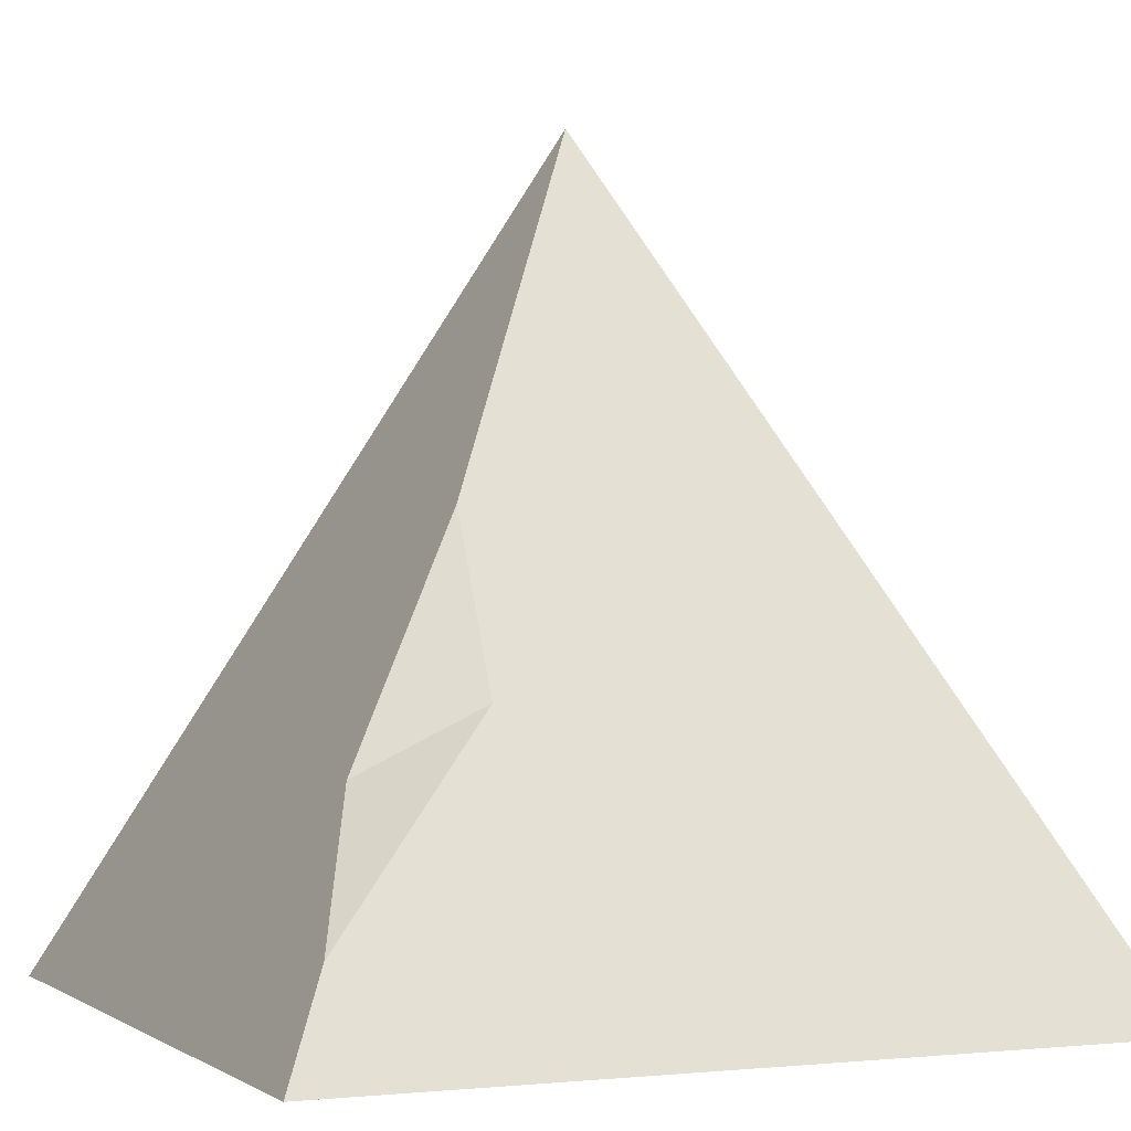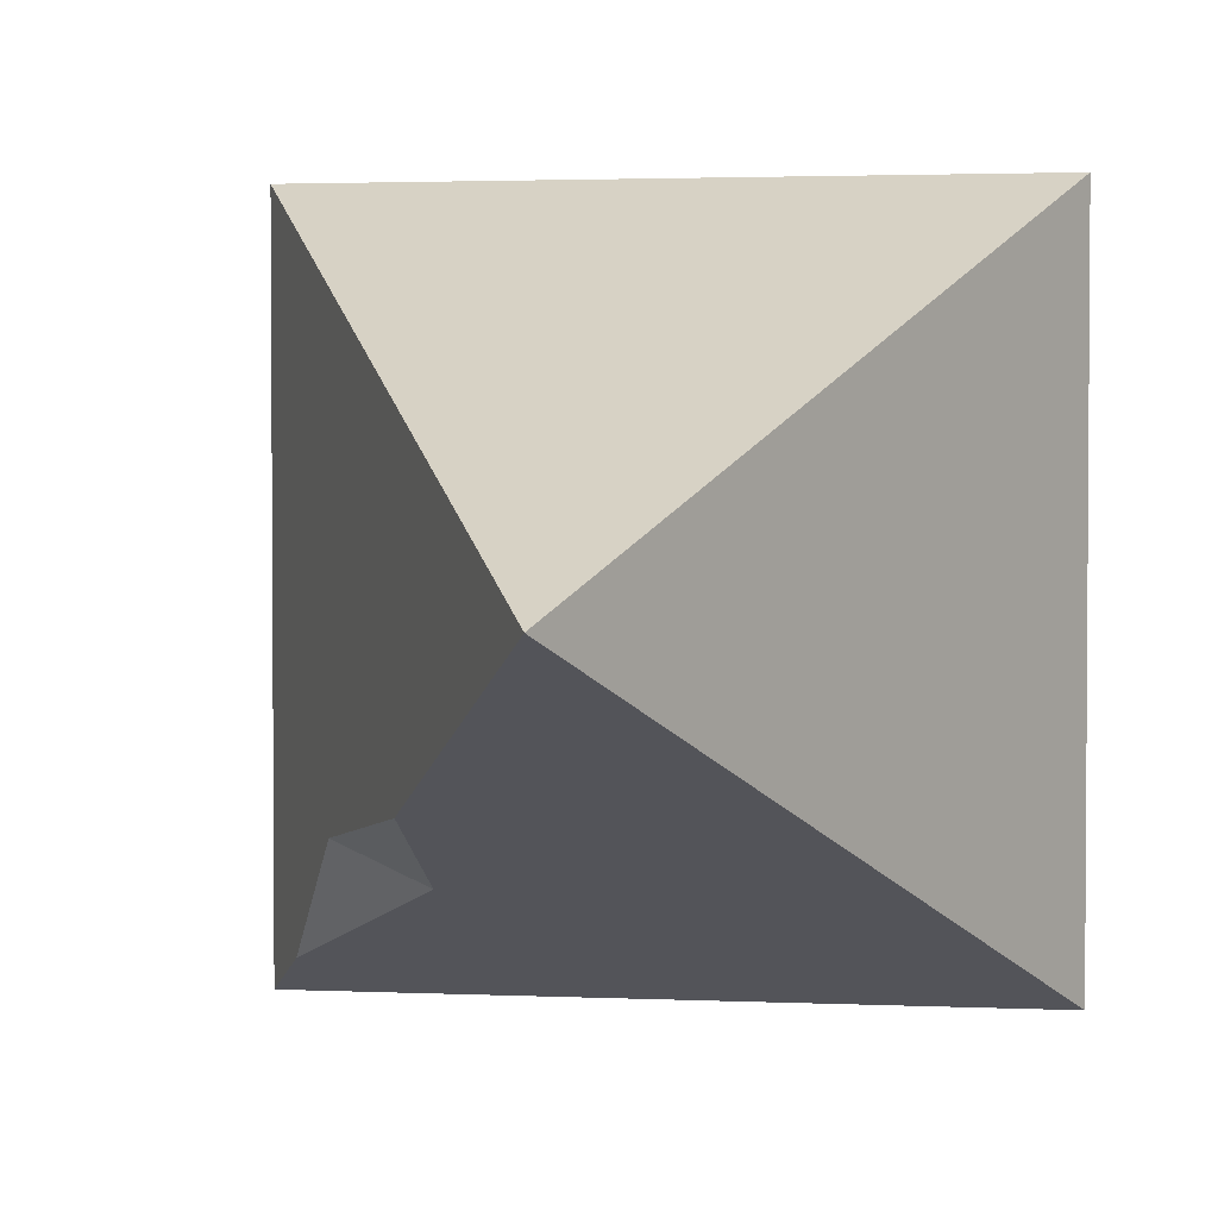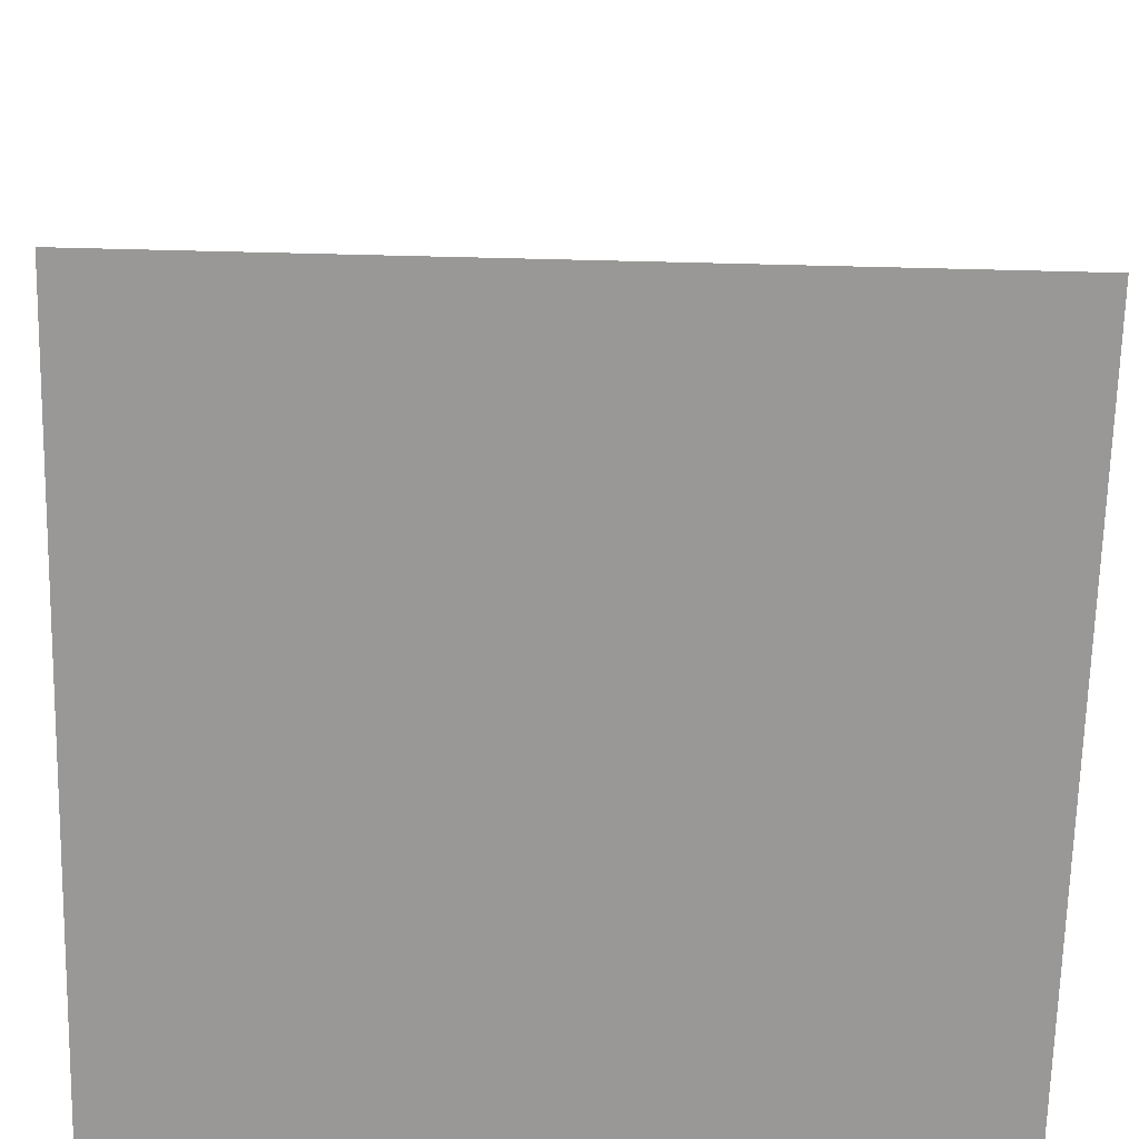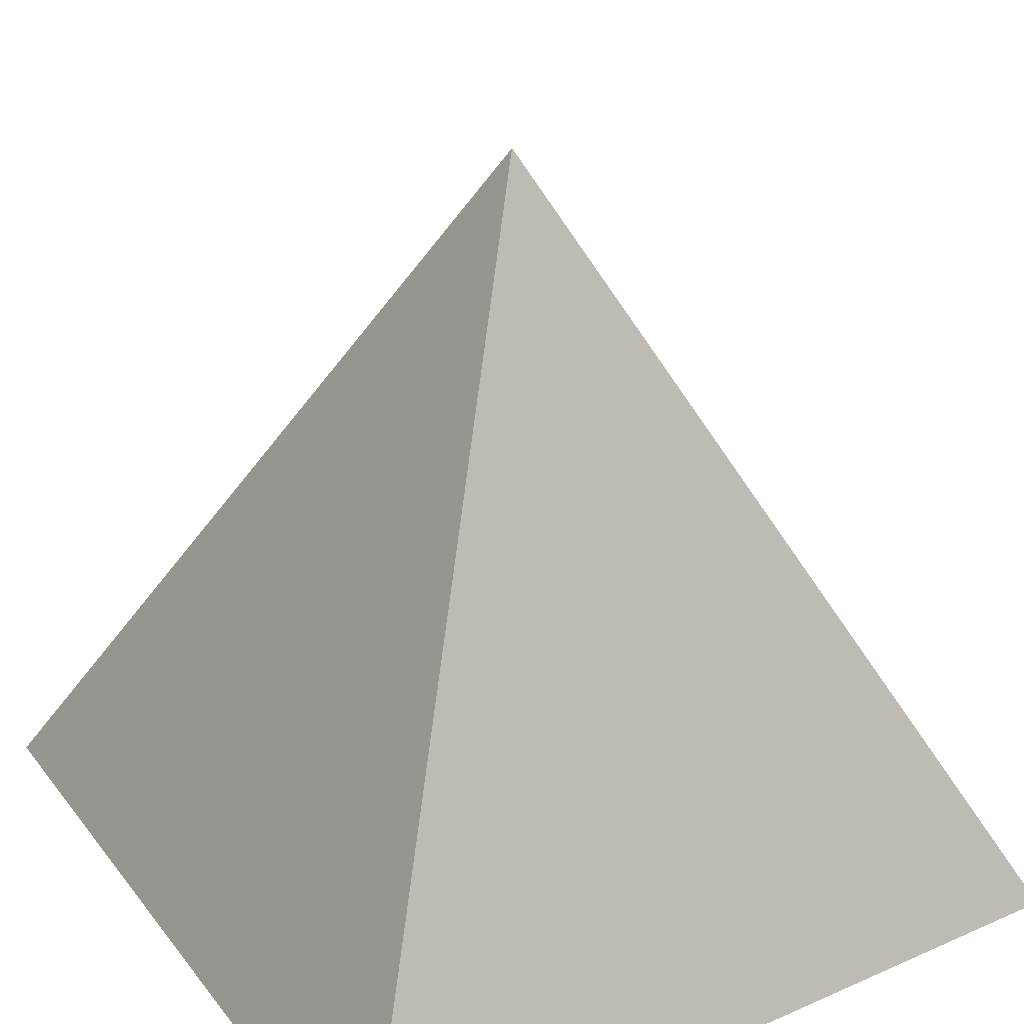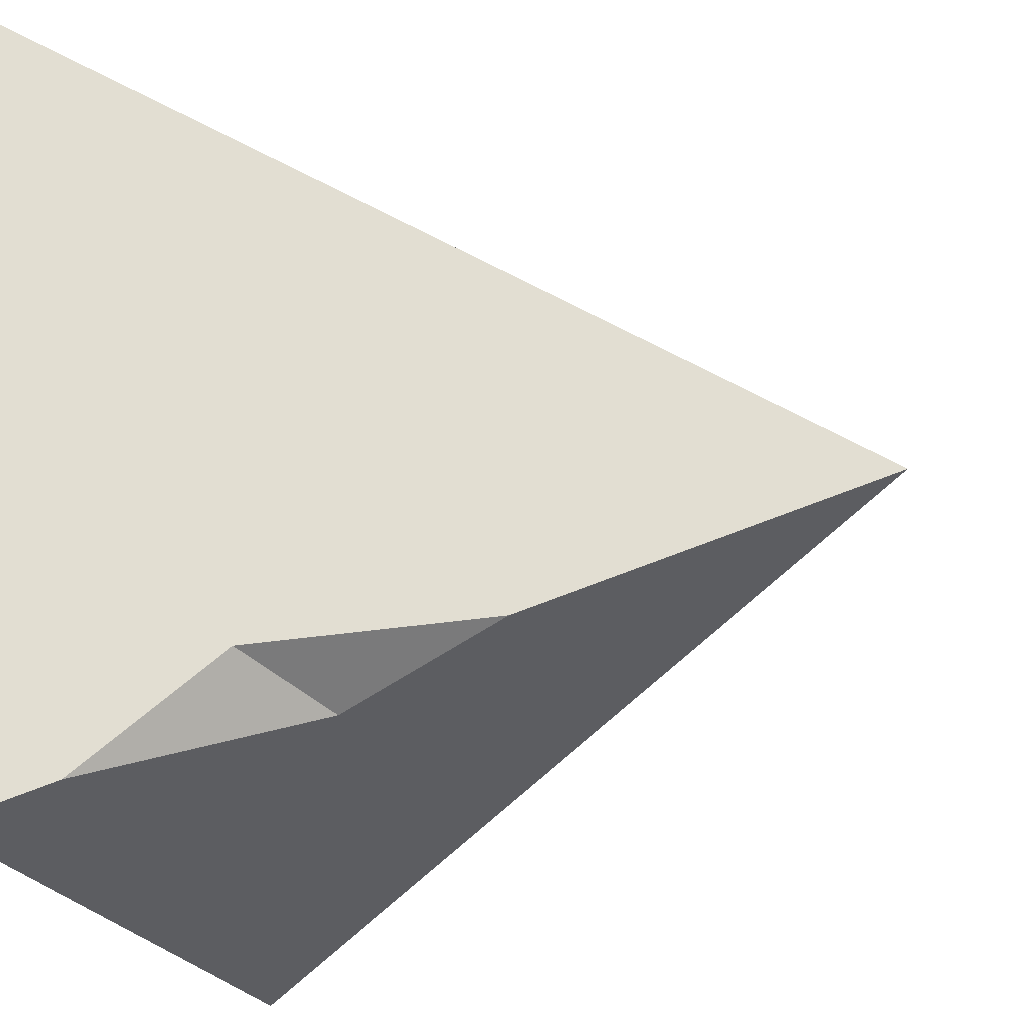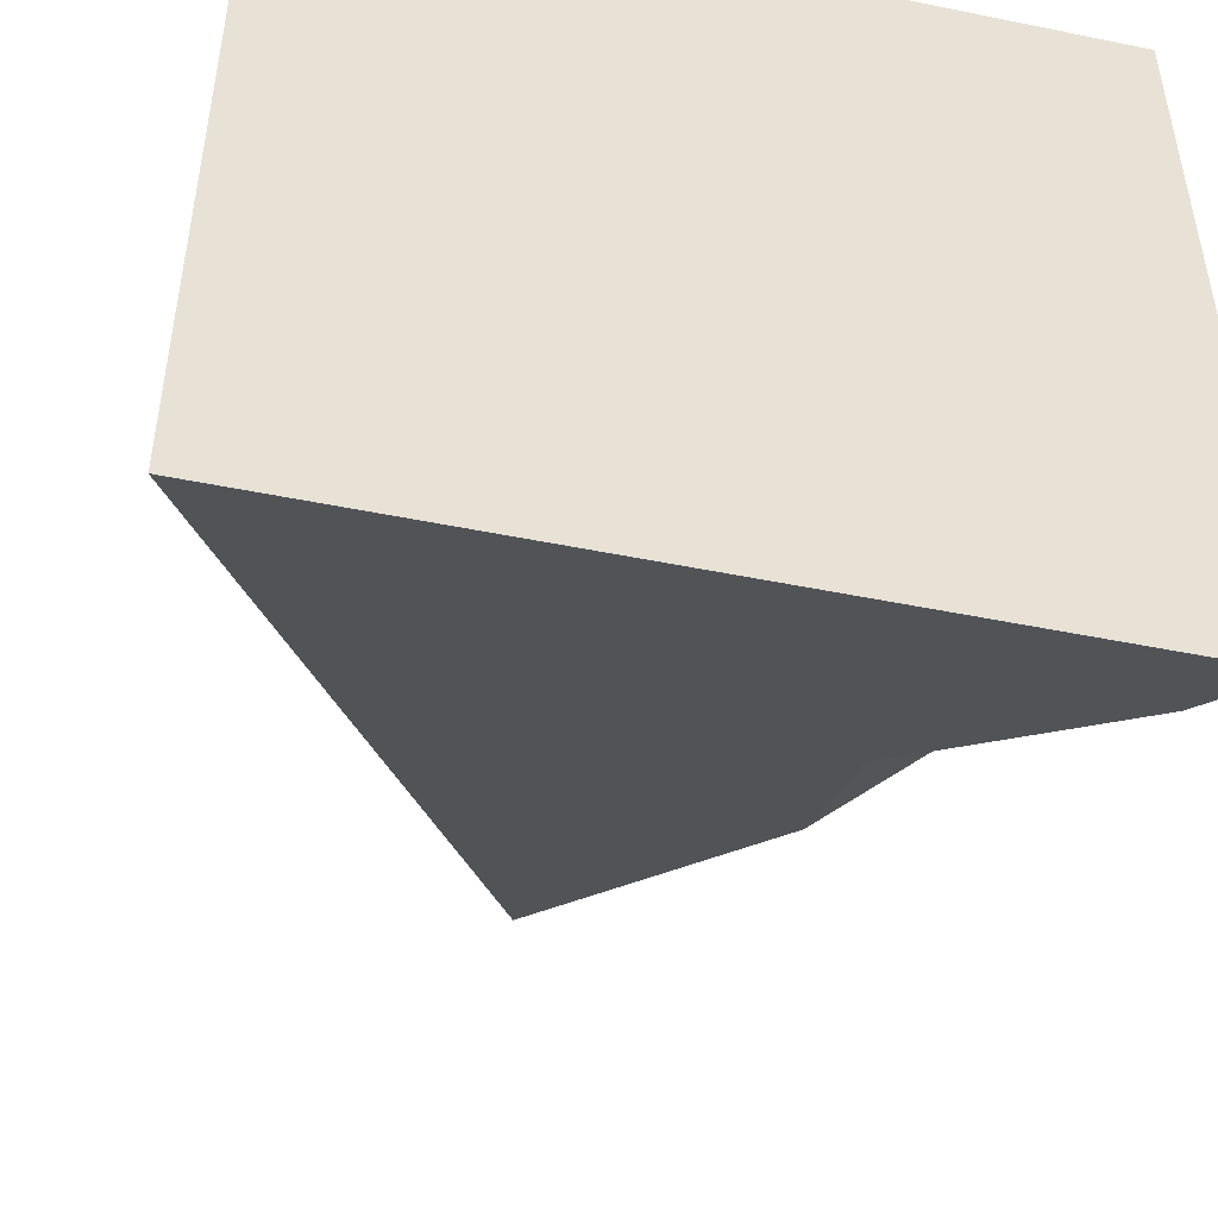
<metadata>
{"format":"obj","ext":"obj","renderer":"f3d","projection":"perspective","resolution":1024,"background":"white","views":[{"elev":-0.8,"azim":156.4,"up":"+Y"},{"elev":2.5,"azim":-171.2,"up":"+Z"},{"elev":-68.6,"azim":178.6,"up":"+Y"},{"elev":32.4,"azim":-31.4,"up":"+Y"},{"elev":-21.9,"azim":106.3,"up":"+Z"},{"elev":-48.0,"azim":-12.9,"up":"+Z"}]}
</metadata>
<code>
v -10.1 0 10.1
v 10.1 0 10.1
v 0 20.19 0
v -10.1 0 -10.1
v 10.1 0 -10.1
v 4.438 11.32 -4.438
v 8.902 2.389 -8.902
v 7.283 5.628 -5.573
v 4.469 7.178 -6.508
f 1 2 3
f 3 6 9 4
f 4 5 2 1
f 2 8 6 3
f 4 1 3
f 8 9 6
f 2 5 7 8
f 7 9 8
f 4 9 7 5

</code>
